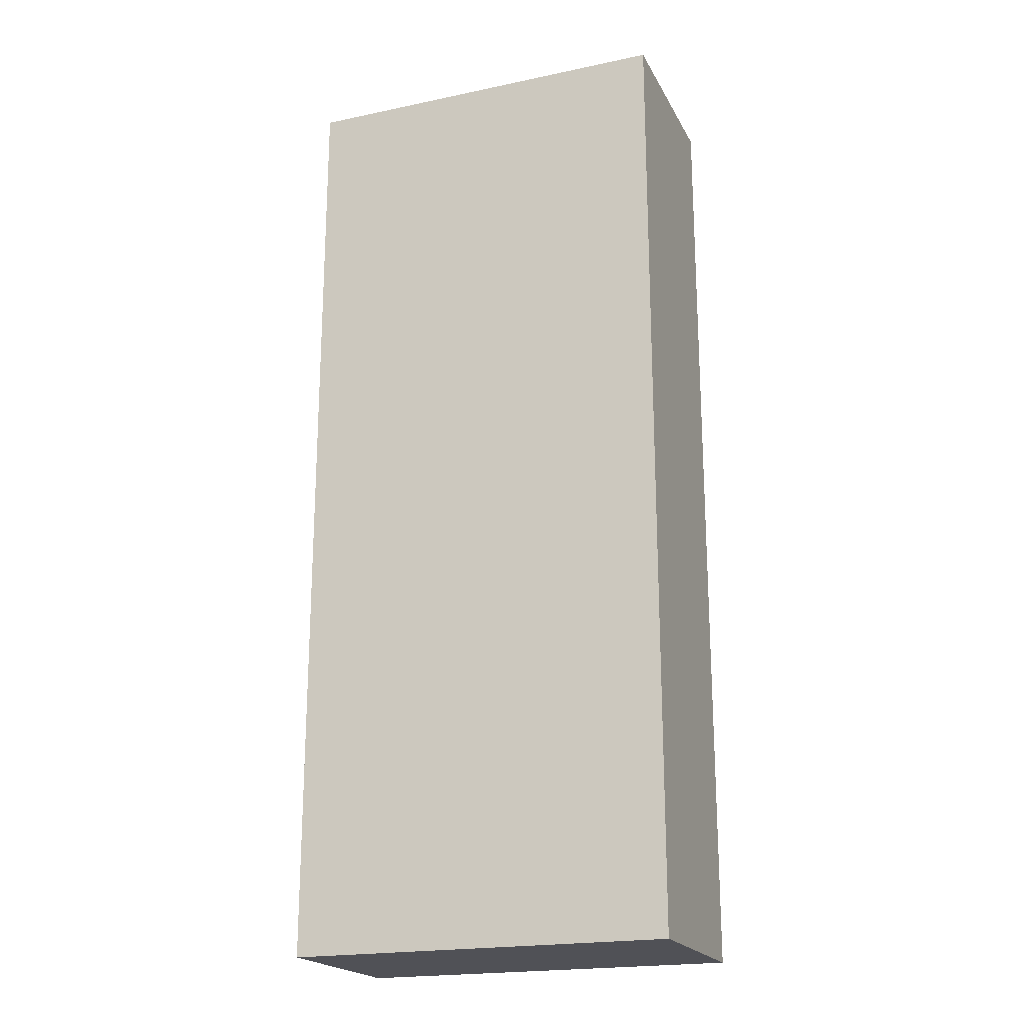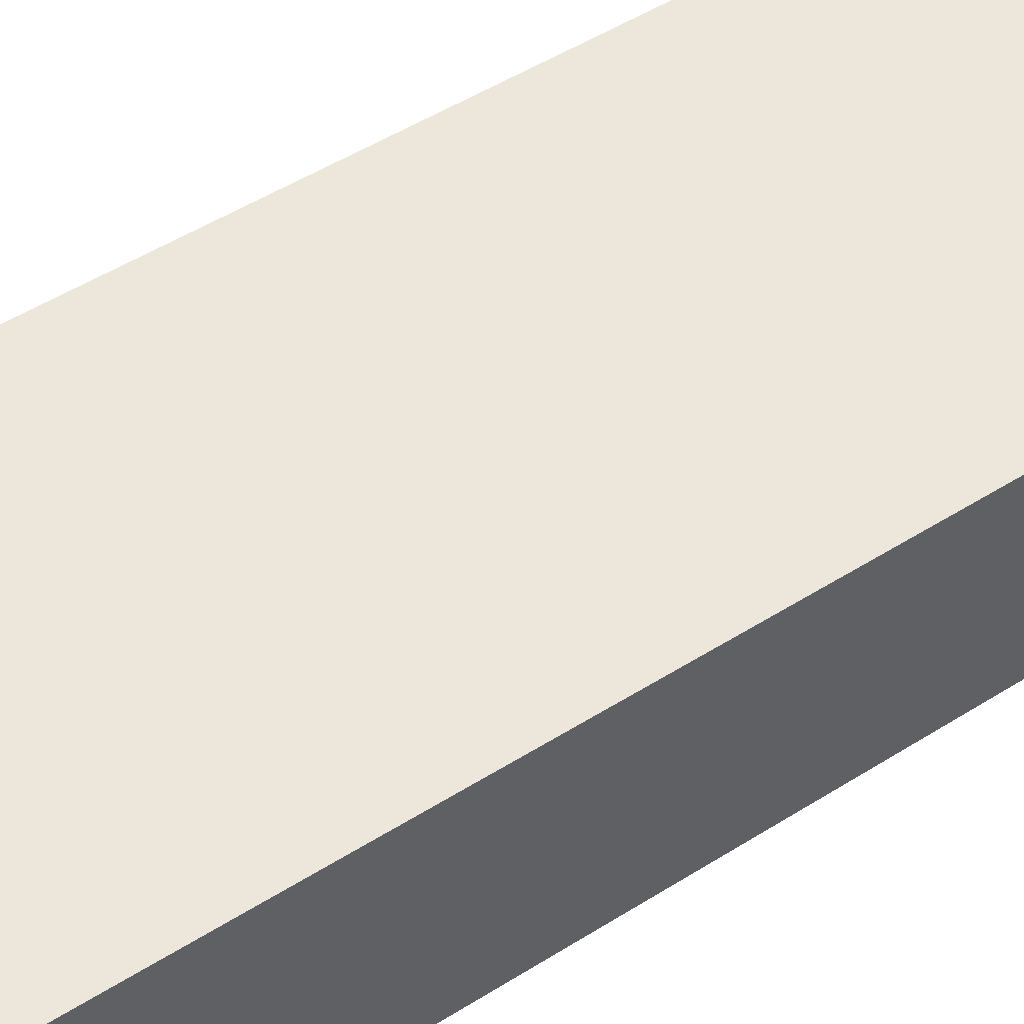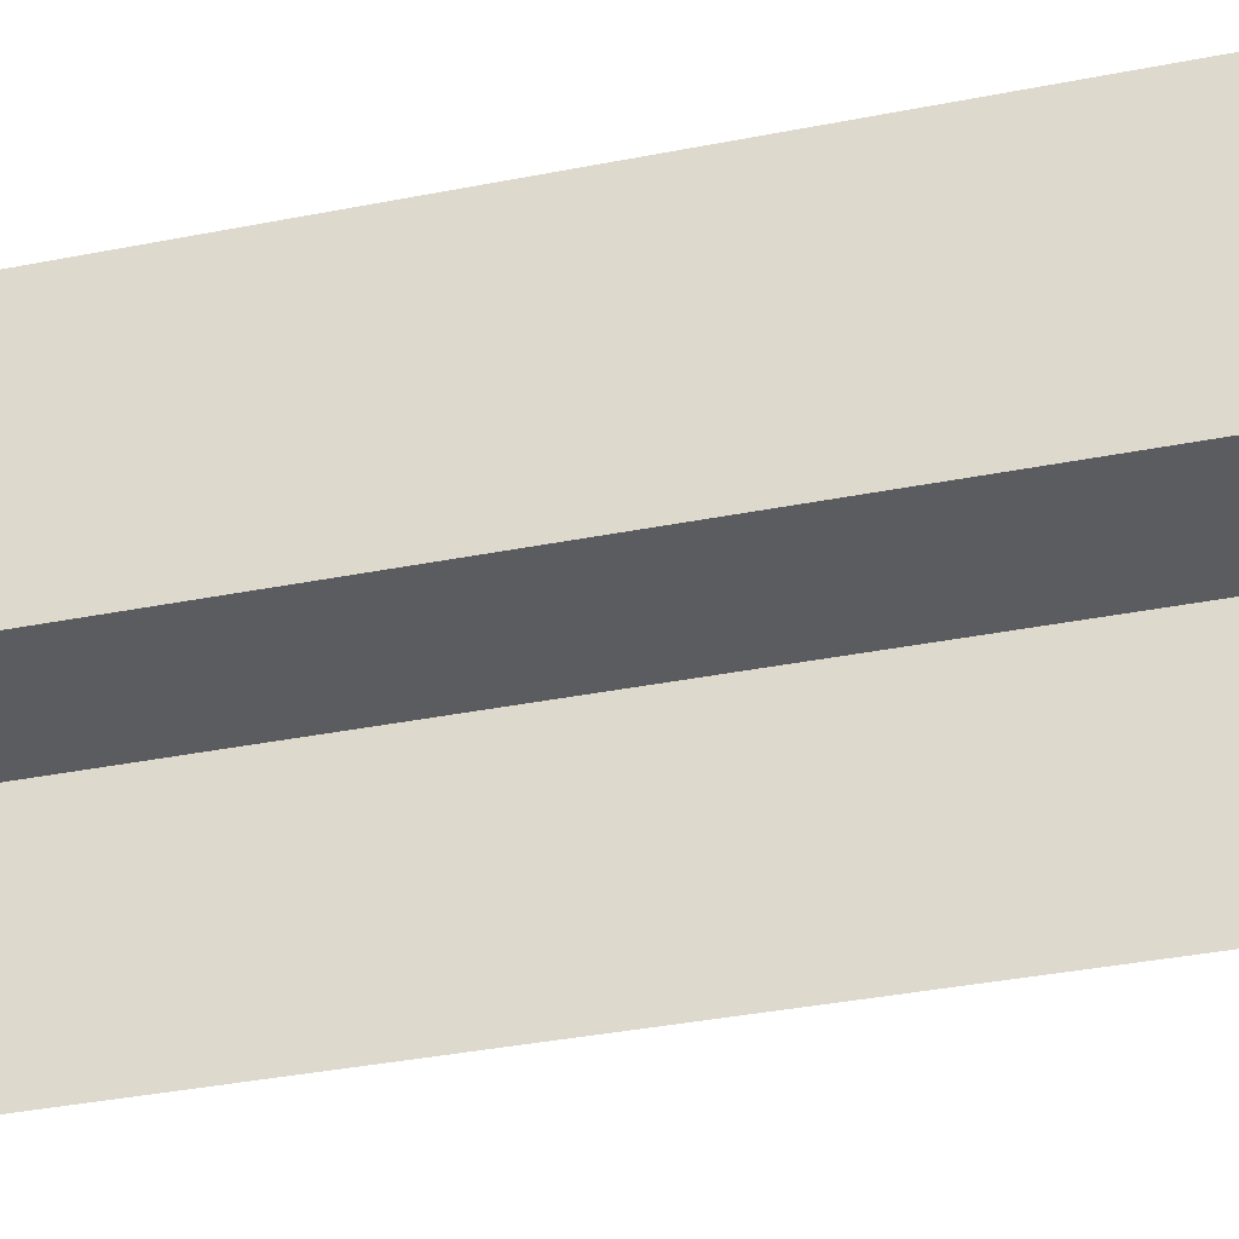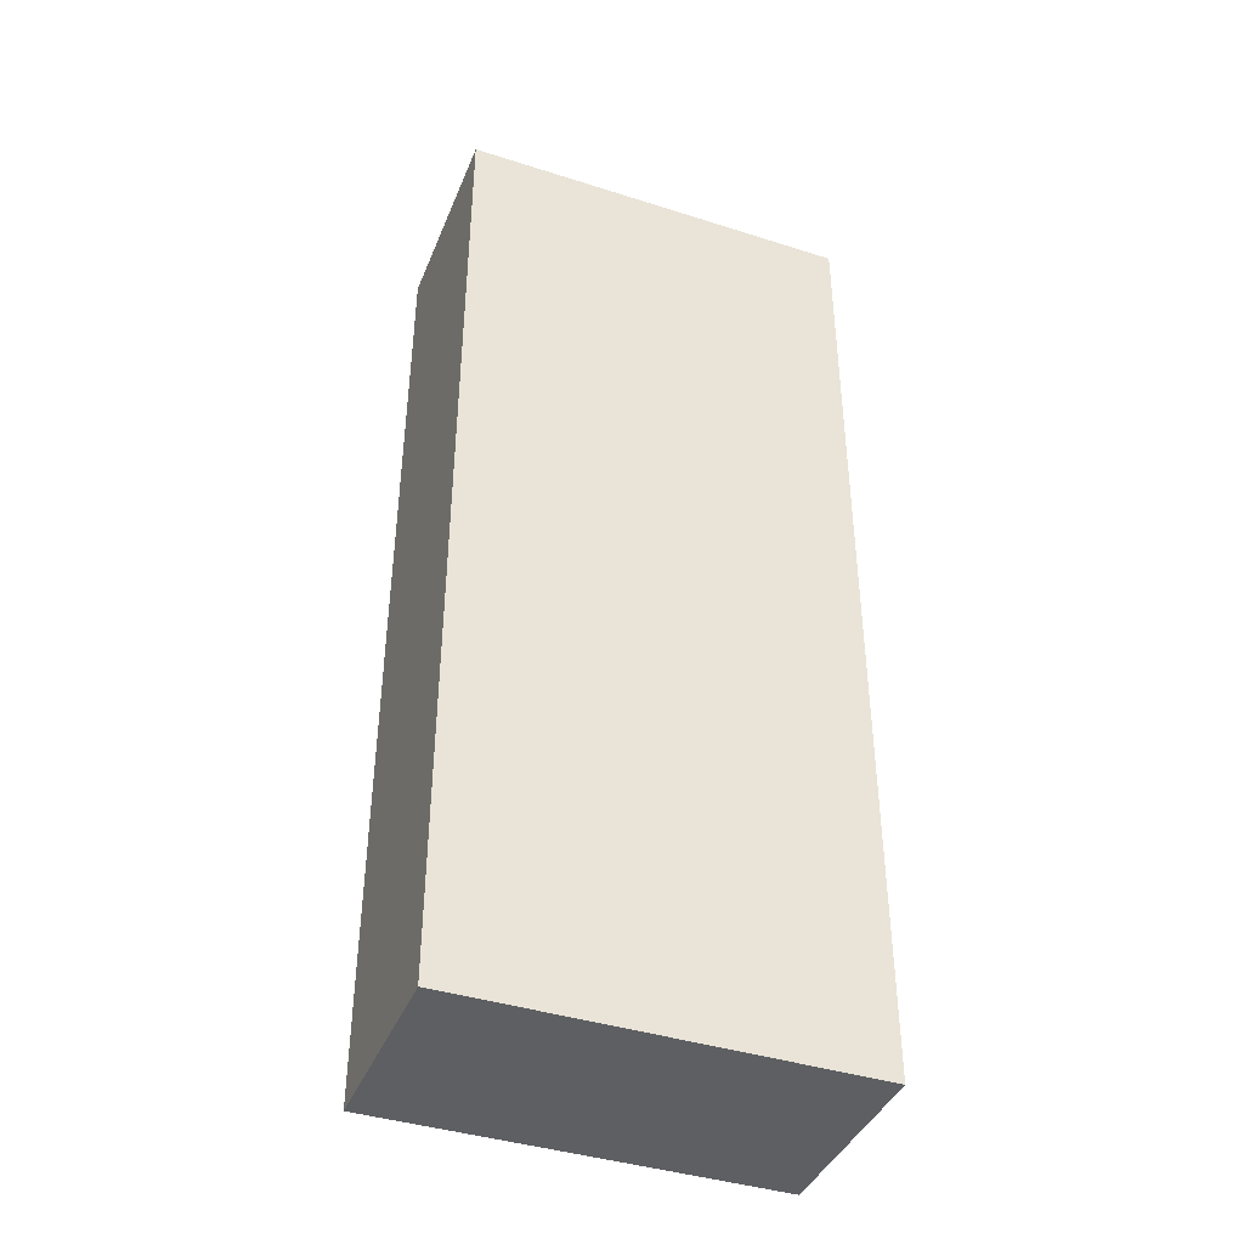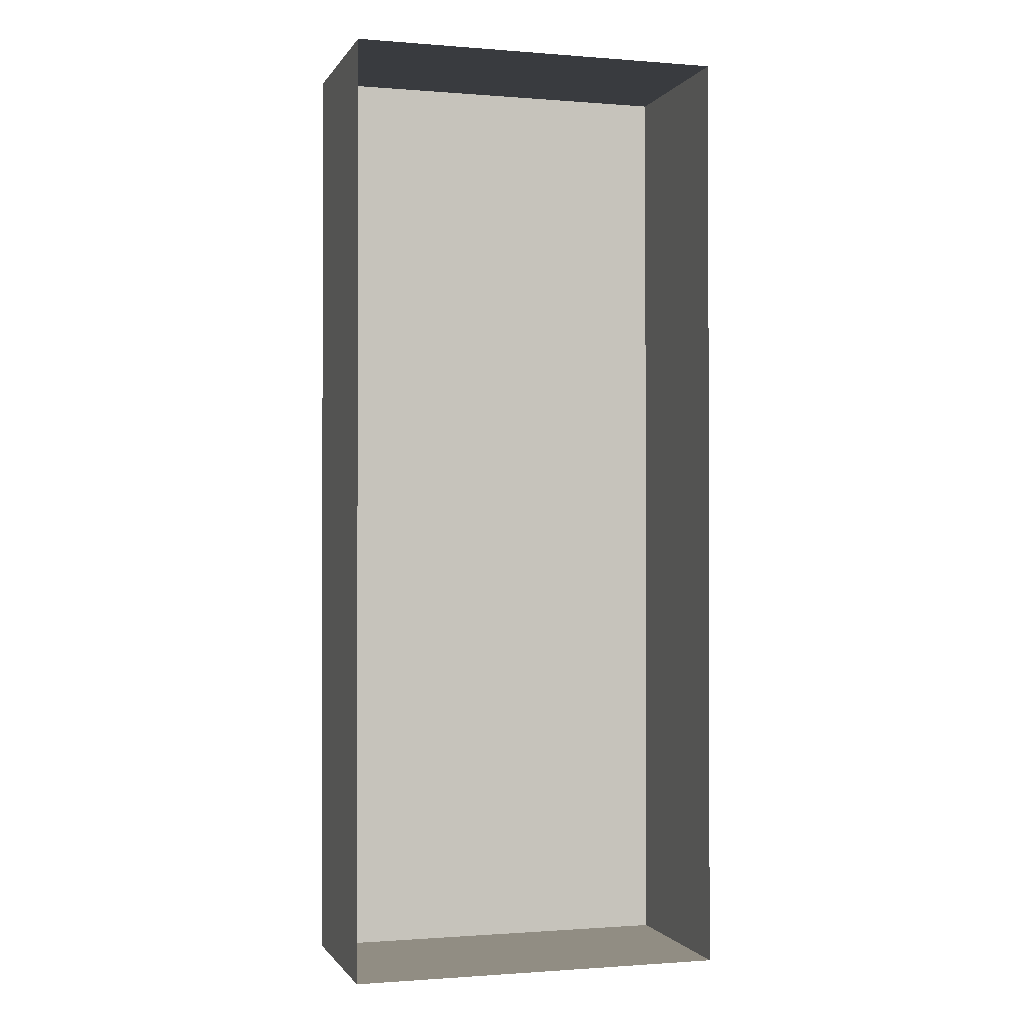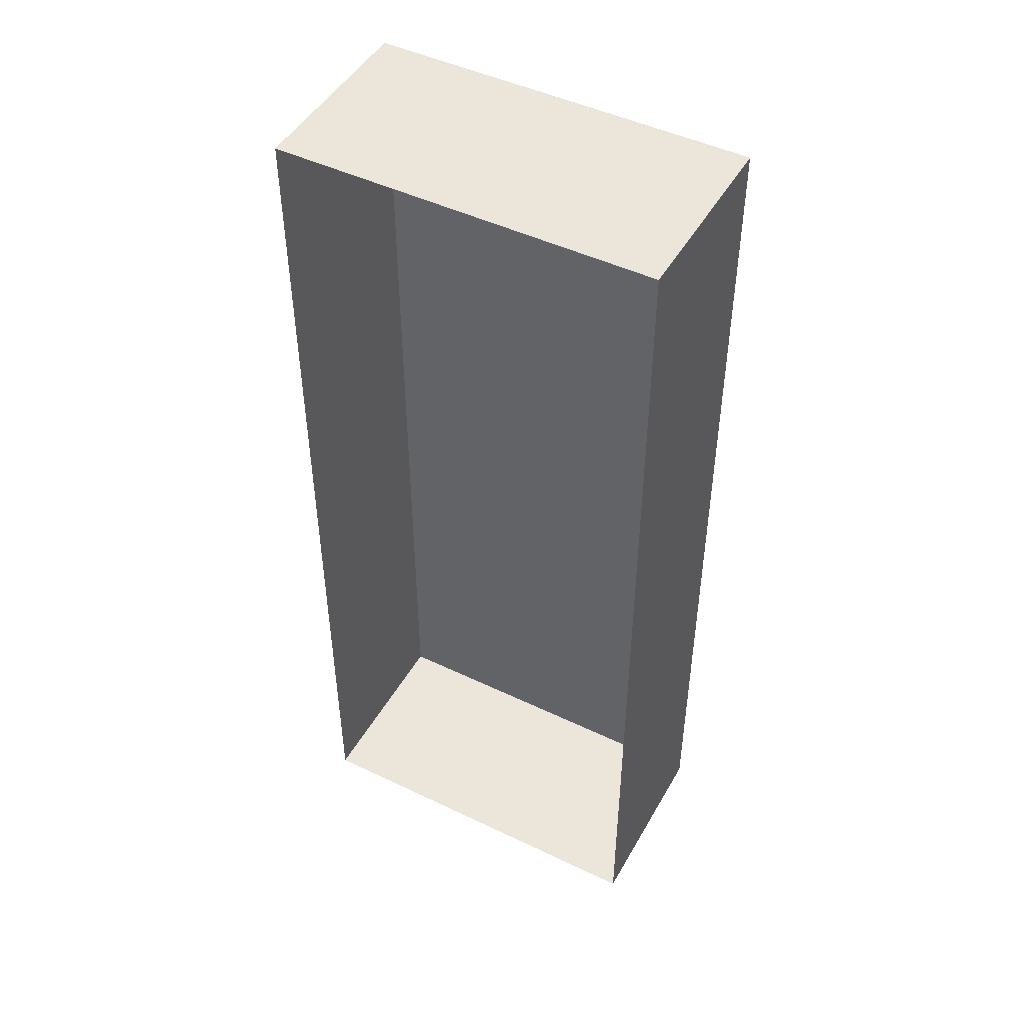
<metadata>
{"format":"obj","ext":"obj","renderer":"f3d","projection":"perspective","resolution":1024,"background":"white","views":[{"elev":-20.5,"azim":-159.0,"up":"+Z"},{"elev":50.6,"azim":-124.6,"up":"+Y"},{"elev":-34.7,"azim":105.1,"up":"+Y"},{"elev":-41.0,"azim":158.8,"up":"+Z"},{"elev":-1.0,"azim":-16.5,"up":"+Z"},{"elev":47.5,"azim":28.4,"up":"+Z"}]}
</metadata>
<code>
o world_root
v 18.75 18.75 46.88
v 18.75 18.75 -46.88
v -18.75 18.75 46.88
v -18.75 18.75 -46.88
v 18.75 0 -46.88
v -18.75 0 -46.88
v -18.75 0 46.88
v 18.75 0 46.88
f 1/1 2/1 3/1
f 4/1 3/1 2/1
f 5/1 6/1 2/1
f 4/1 2/1 6/1
f 7/1 8/1 3/1
f 1/1 3/1 8/1
f 6/1 7/1 4/1
f 3/1 4/1 7/1
f 8/1 5/1 1/1
f 2/1 1/1 5/1

</code>
